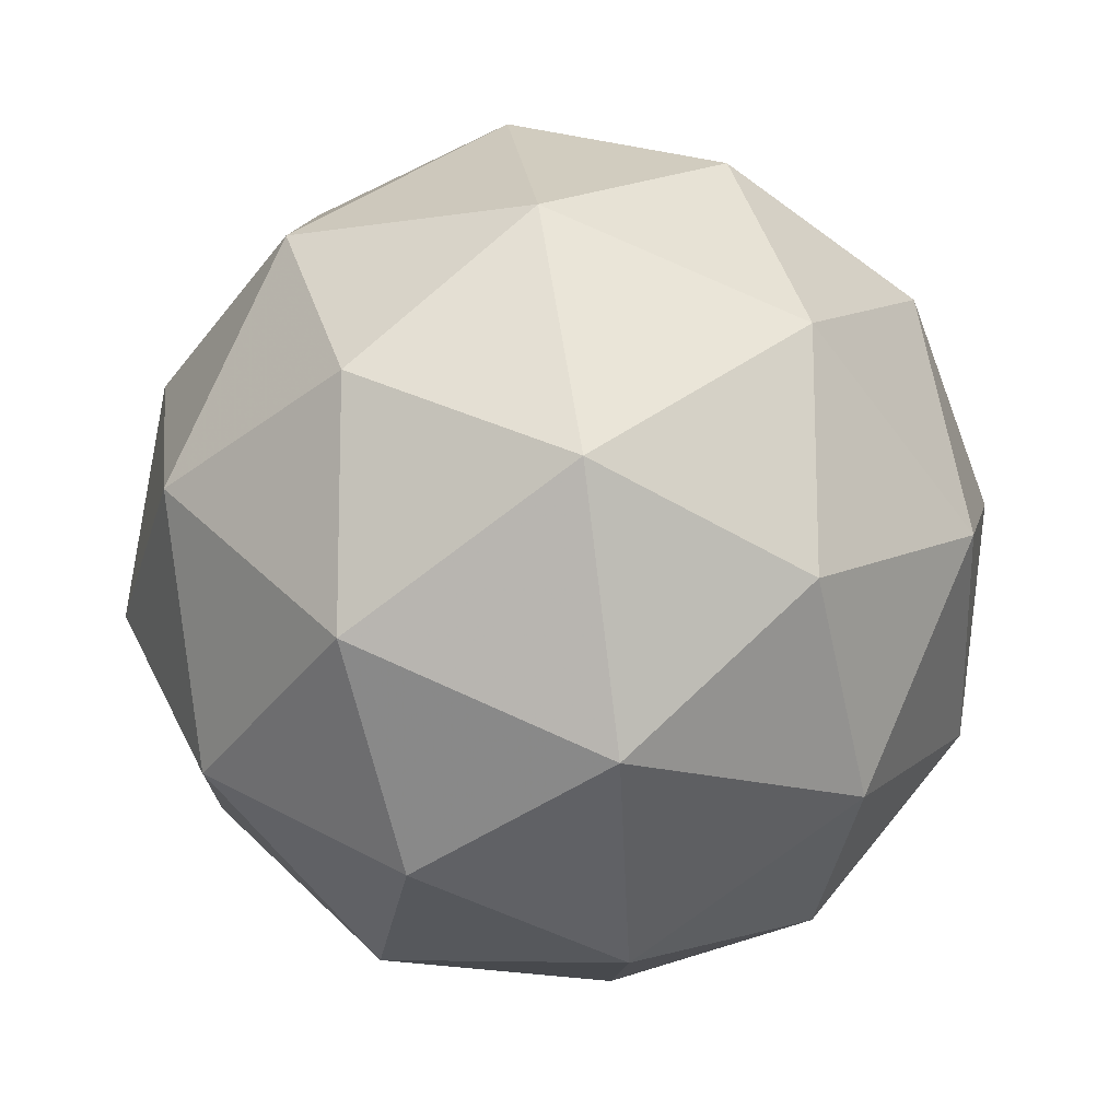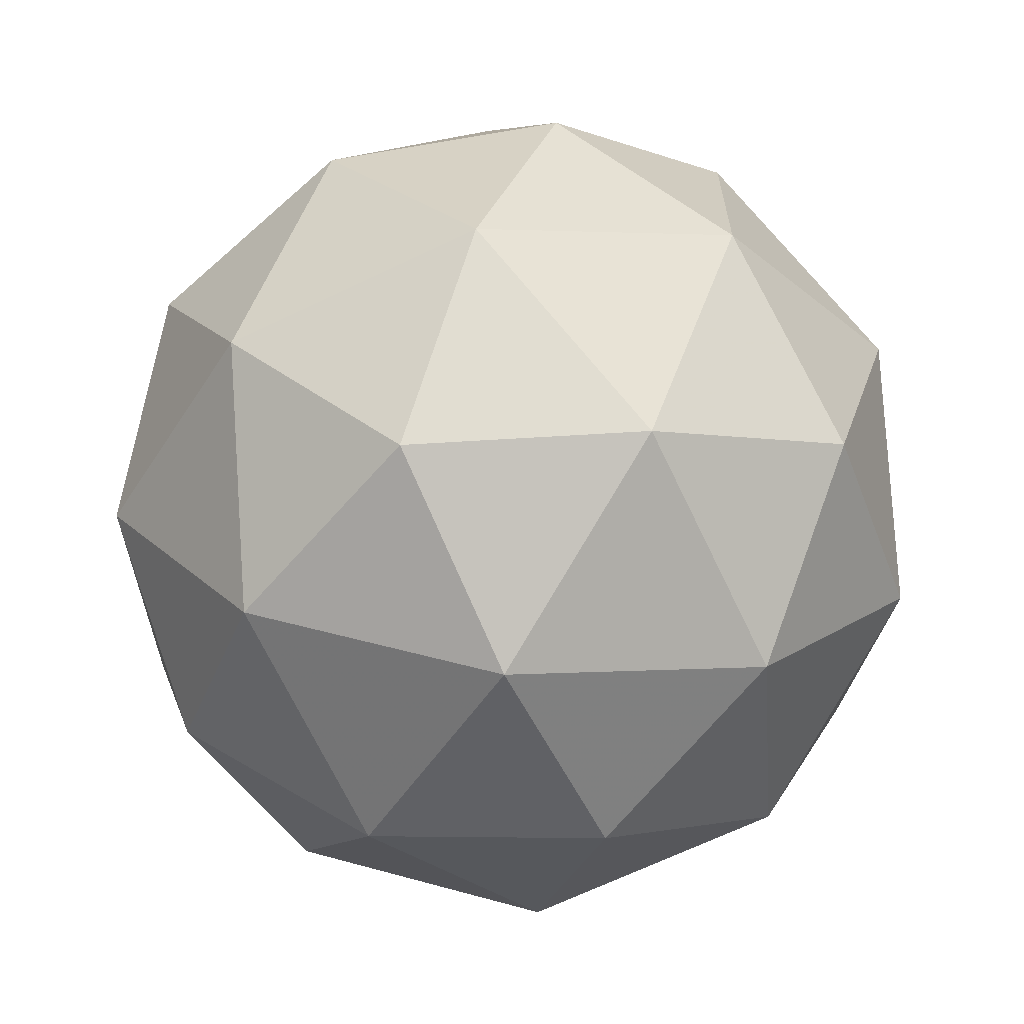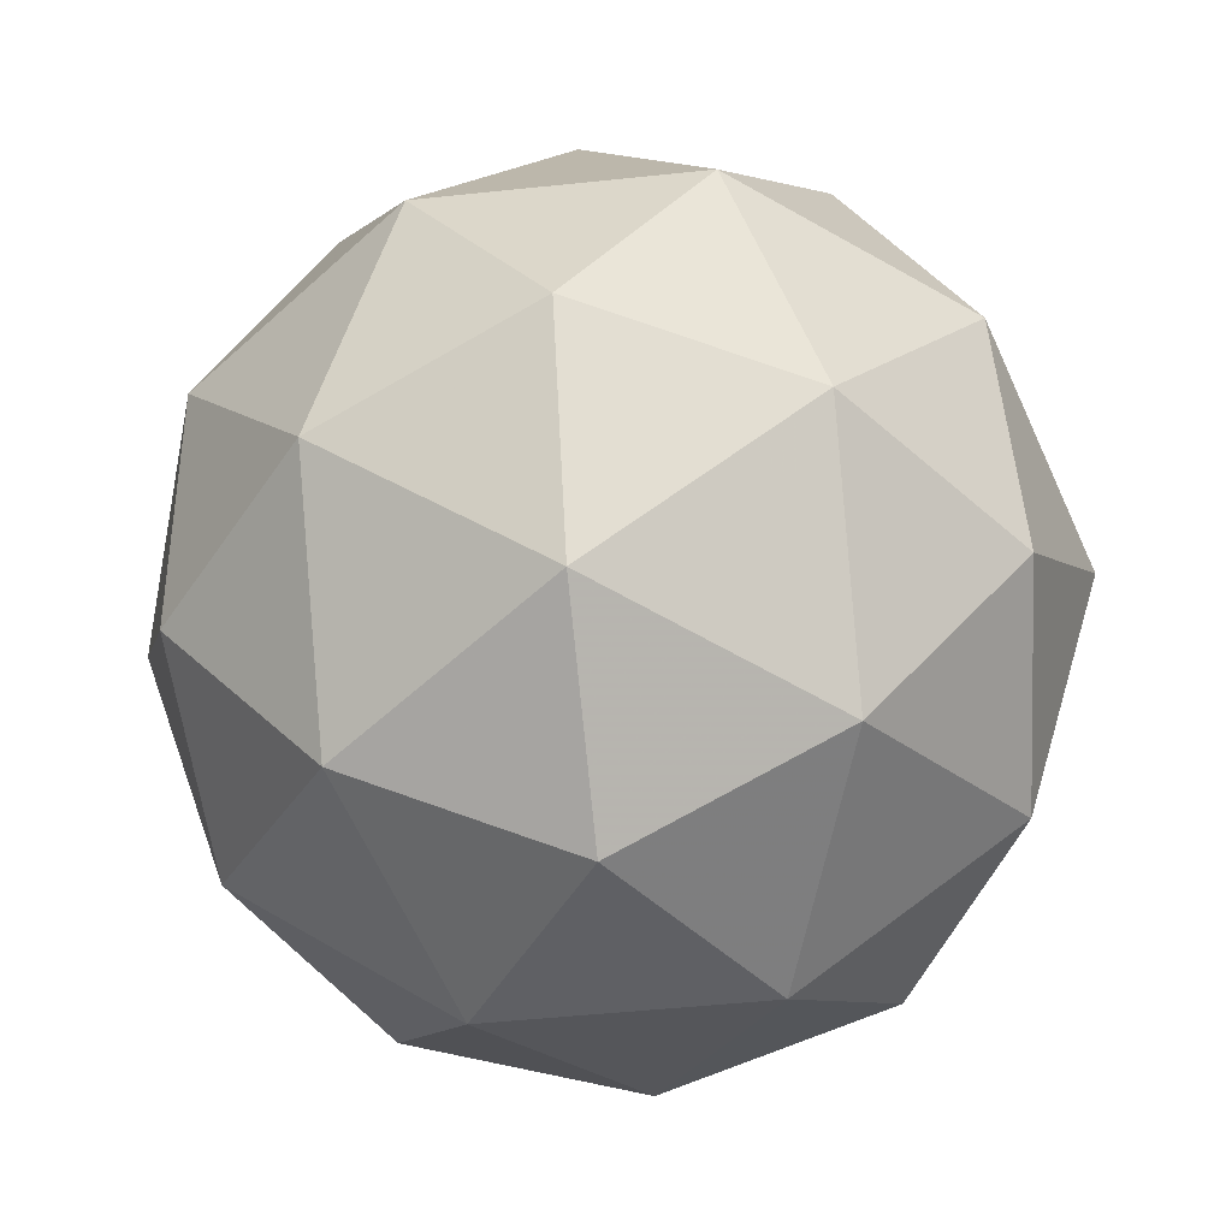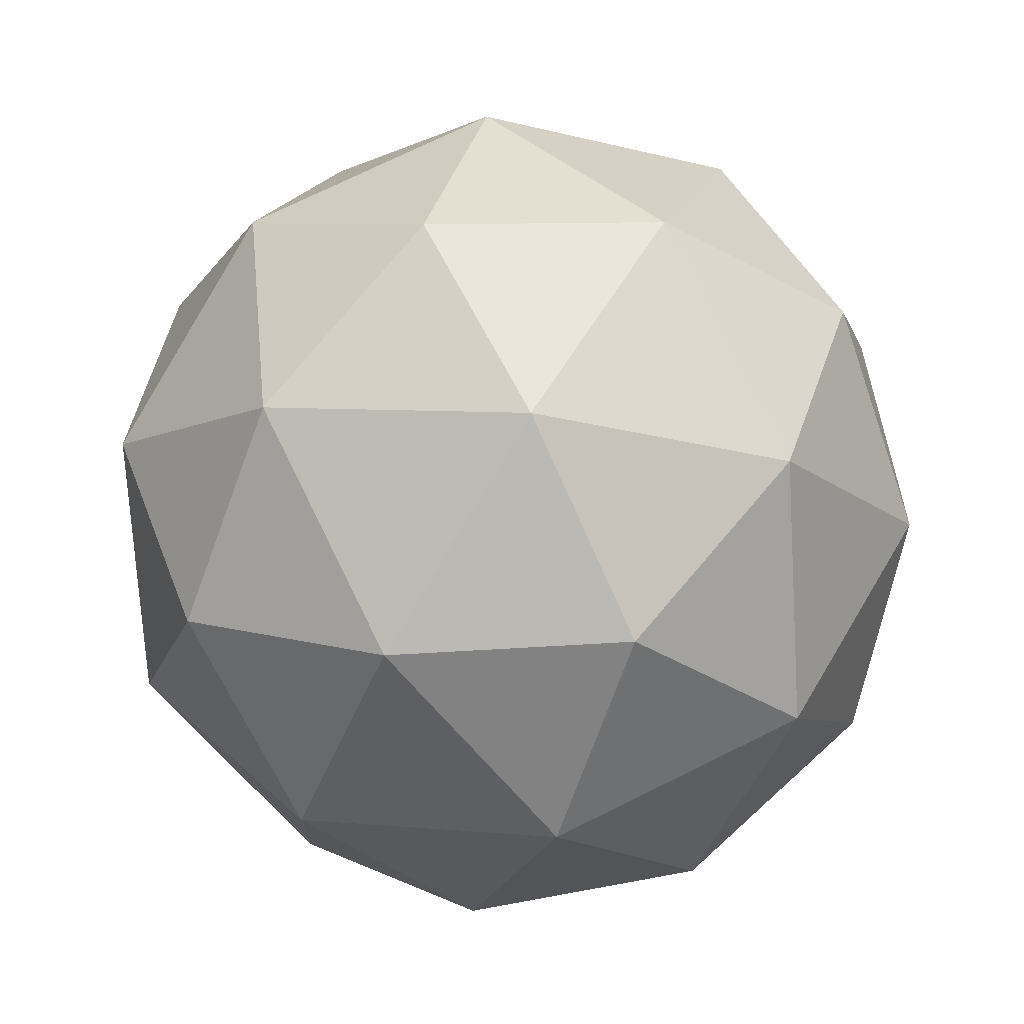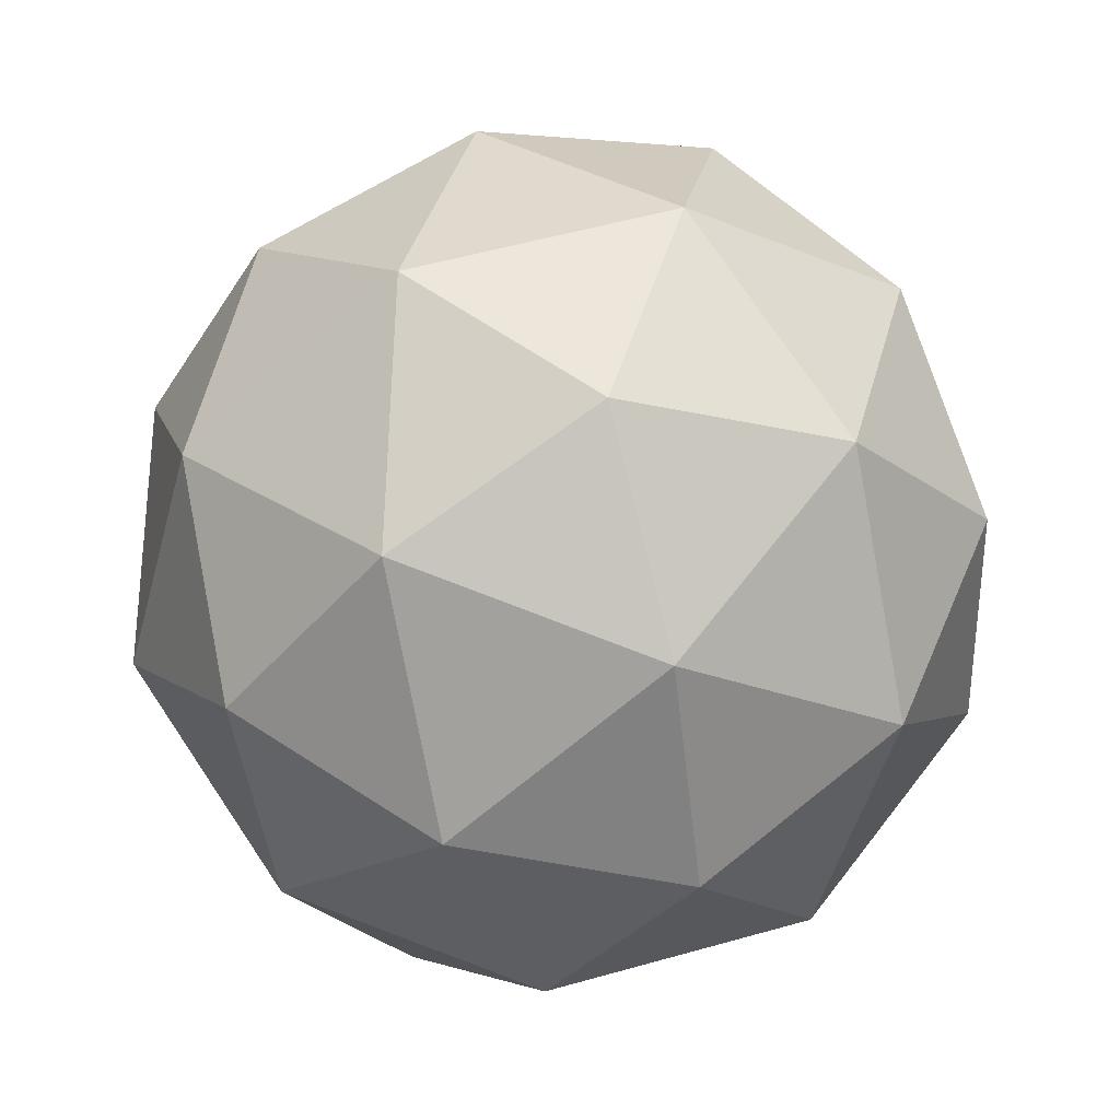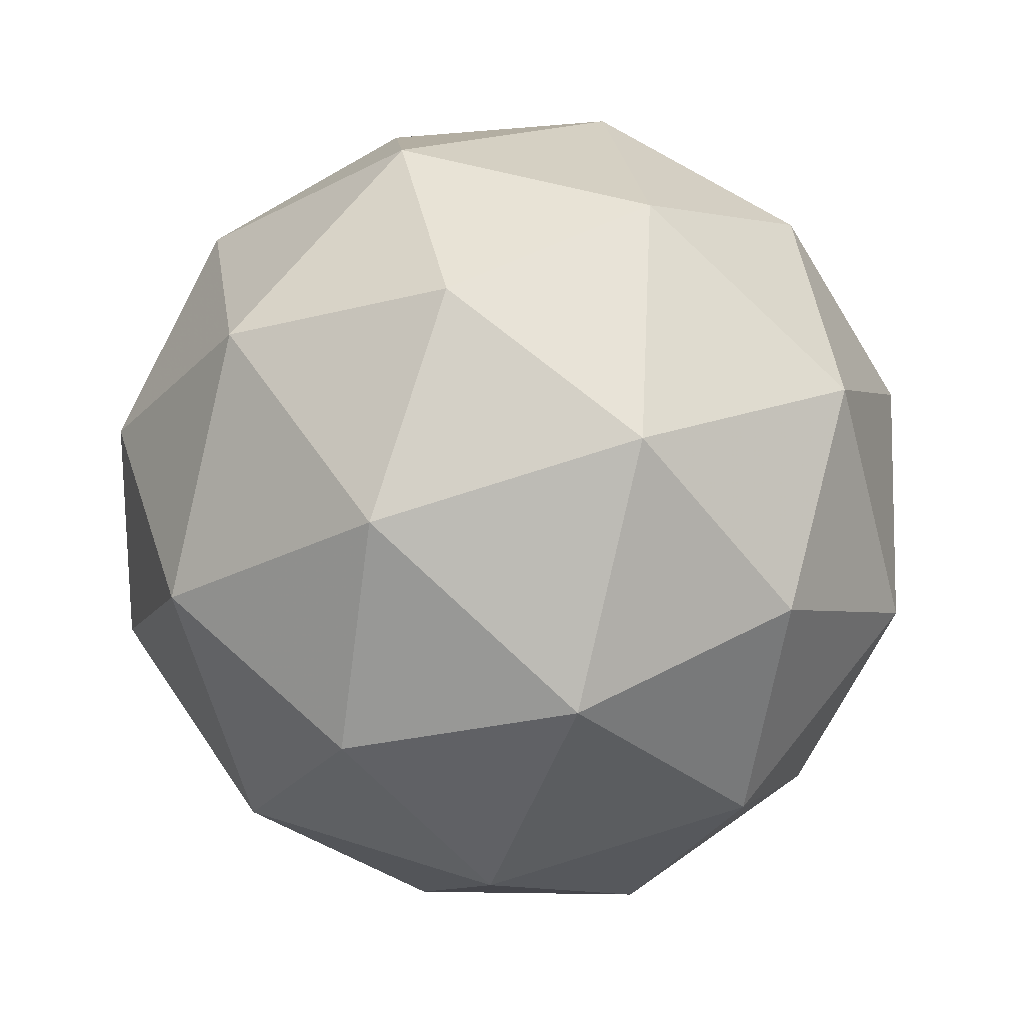
<metadata>
{"format":"obj","ext":"obj","renderer":"f3d","projection":"perspective","resolution":1024,"background":"white","views":[{"elev":44.3,"azim":54.7,"up":"+Z"},{"elev":-64.8,"azim":112.7,"up":"+Y"},{"elev":-6.2,"azim":2.1,"up":"+Y"},{"elev":79.8,"azim":158.3,"up":"+Z"},{"elev":-16.5,"azim":147.4,"up":"+Z"},{"elev":-30.6,"azim":-135.5,"up":"+Z"}]}
</metadata>
<code>
v 2.291 -0.7851 -2.36
v 2.244 -0.7638 -2.294
v 2.327 -0.7572 -2.289
v 2.361 -0.8222 -2.331
v 2.298 -0.8689 -2.361
v 2.225 -0.8329 -2.338
v 2.284 -0.7877 -2.224
v 2.357 -0.8238 -2.247
v 2.338 -0.8928 -2.291
v 2.255 -0.8995 -2.296
v 2.221 -0.8345 -2.254
v 2.291 -0.8715 -2.225
v 2.313 -0.7611 -2.33
v 2.263 -0.765 -2.333
v 2.285 -0.7486 -2.291
v 2.225 -0.7931 -2.32
v 2.253 -0.8056 -2.359
v 2.332 -0.7993 -2.355
v 2.354 -0.7829 -2.313
v 2.295 -0.8268 -2.373
v 2.336 -0.8486 -2.356
v 2.256 -0.8549 -2.36
v 2.222 -0.794 -2.271
v 2.211 -0.8346 -2.297
v 2.308 -0.7626 -2.25
v 2.259 -0.7665 -2.253
v 2.371 -0.822 -2.288
v 2.351 -0.7838 -2.264
v 2.323 -0.8901 -2.332
v 2.36 -0.8626 -2.315
v 2.231 -0.8728 -2.321
v 2.274 -0.894 -2.335
v 2.246 -0.8081 -2.23
v 2.326 -0.8018 -2.226
v 2.357 -0.8636 -2.265
v 2.297 -0.9081 -2.294
v 2.228 -0.8737 -2.272
v 2.287 -0.8298 -2.213
v 2.25 -0.8573 -2.231
v 2.329 -0.8511 -2.226
v 2.319 -0.8917 -2.252
v 2.269 -0.8955 -2.255
f 1 14 13
f 2 14 16
f 1 13 18
f 1 18 20
f 1 20 17
f 2 16 23
f 3 15 25
f 4 19 27
f 5 21 29
f 6 22 31
f 2 23 26
f 3 25 28
f 4 27 30
f 5 29 32
f 6 31 24
f 7 33 38
f 8 34 40
f 9 35 41
f 10 36 42
f 11 37 39
f 39 42 12
f 39 37 42
f 37 10 42
f 42 41 12
f 42 36 41
f 36 9 41
f 41 40 12
f 41 35 40
f 35 8 40
f 40 38 12
f 40 34 38
f 34 7 38
f 38 39 12
f 38 33 39
f 33 11 39
f 24 37 11
f 24 31 37
f 31 10 37
f 32 36 10
f 32 29 36
f 29 9 36
f 30 35 9
f 30 27 35
f 27 8 35
f 28 34 8
f 28 25 34
f 25 7 34
f 26 33 7
f 26 23 33
f 23 11 33
f 31 32 10
f 31 22 32
f 22 5 32
f 29 30 9
f 29 21 30
f 21 4 30
f 27 28 8
f 27 19 28
f 19 3 28
f 25 26 7
f 25 15 26
f 15 2 26
f 23 24 11
f 23 16 24
f 16 6 24
f 17 22 6
f 17 20 22
f 20 5 22
f 20 21 5
f 20 18 21
f 18 4 21
f 18 19 4
f 18 13 19
f 13 3 19
f 16 17 6
f 16 14 17
f 14 1 17
f 13 15 3
f 13 14 15
f 14 2 15

</code>
